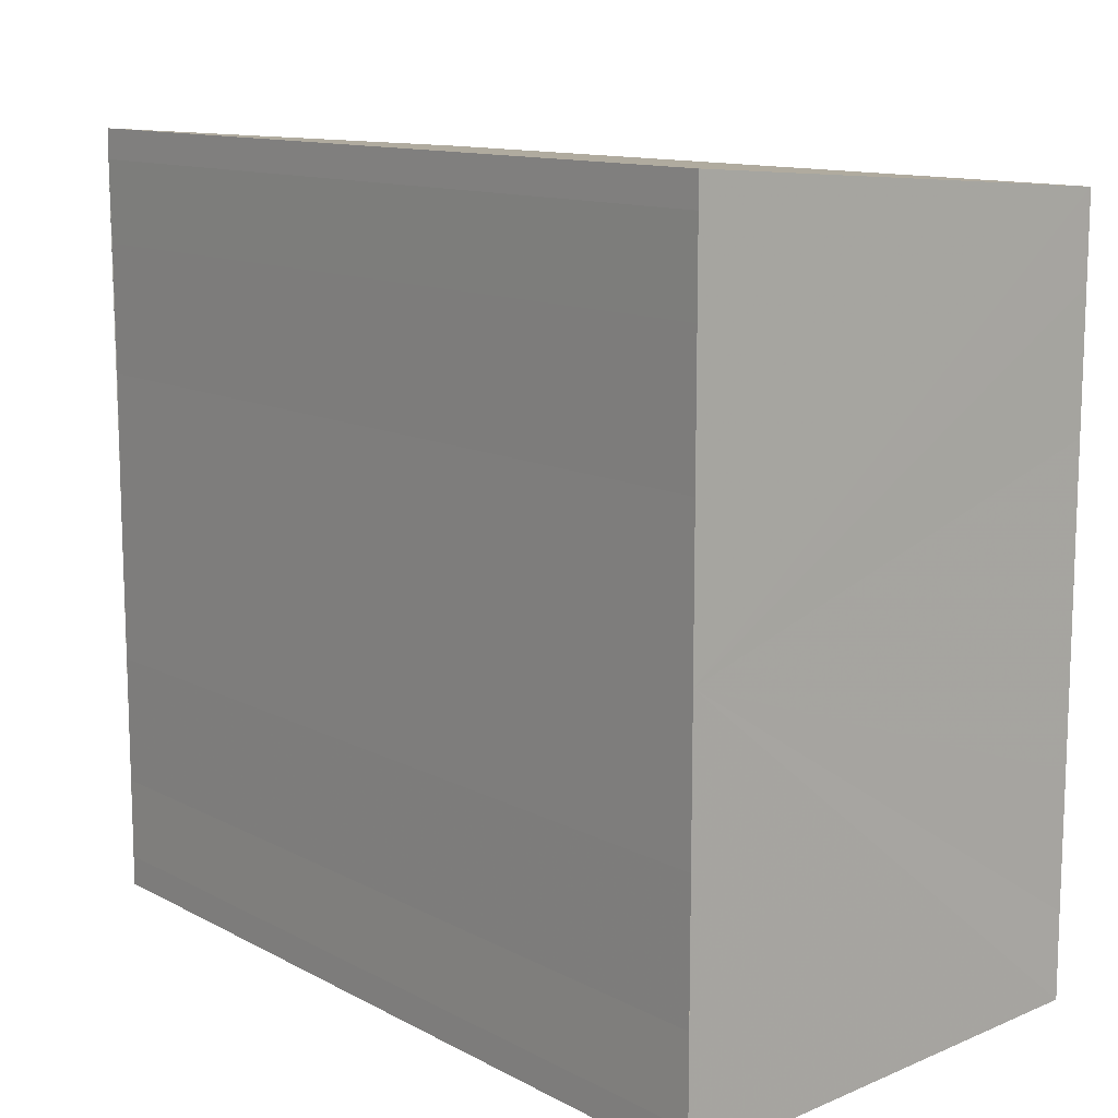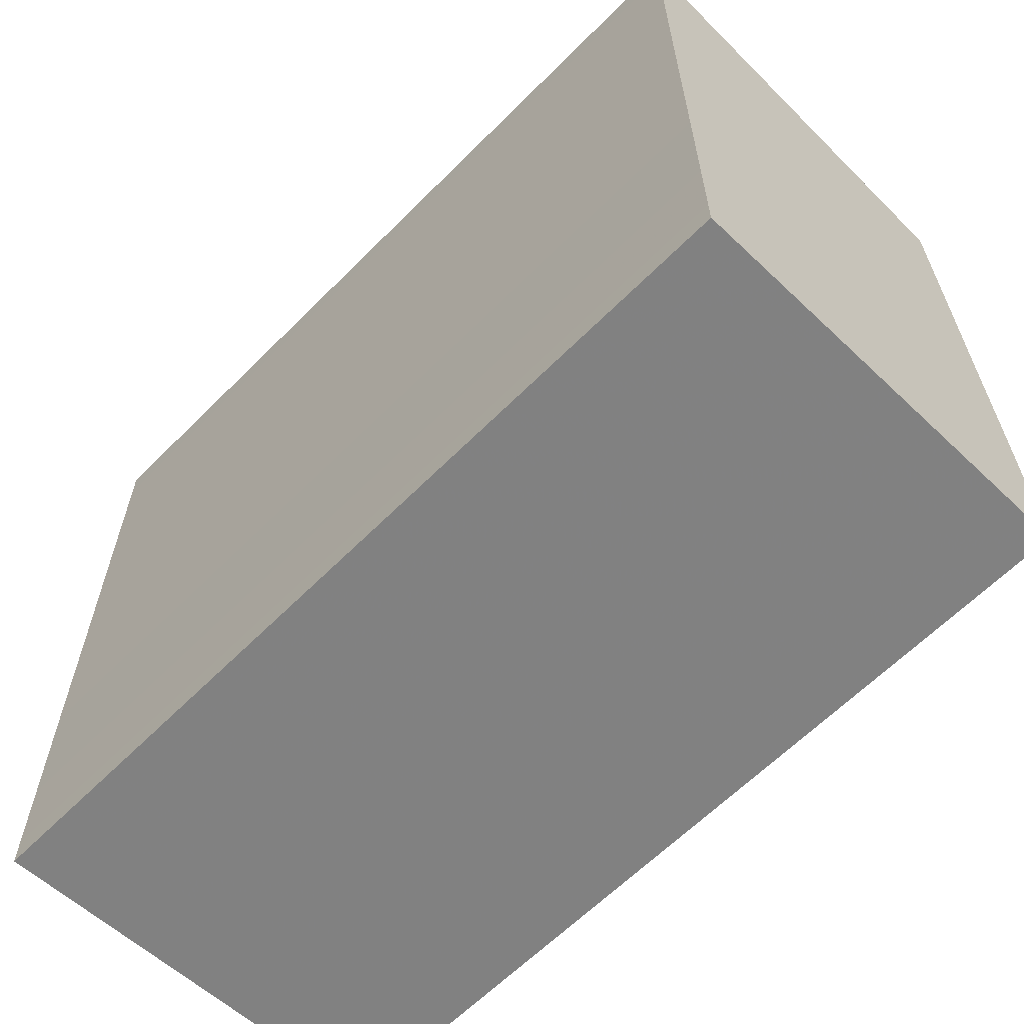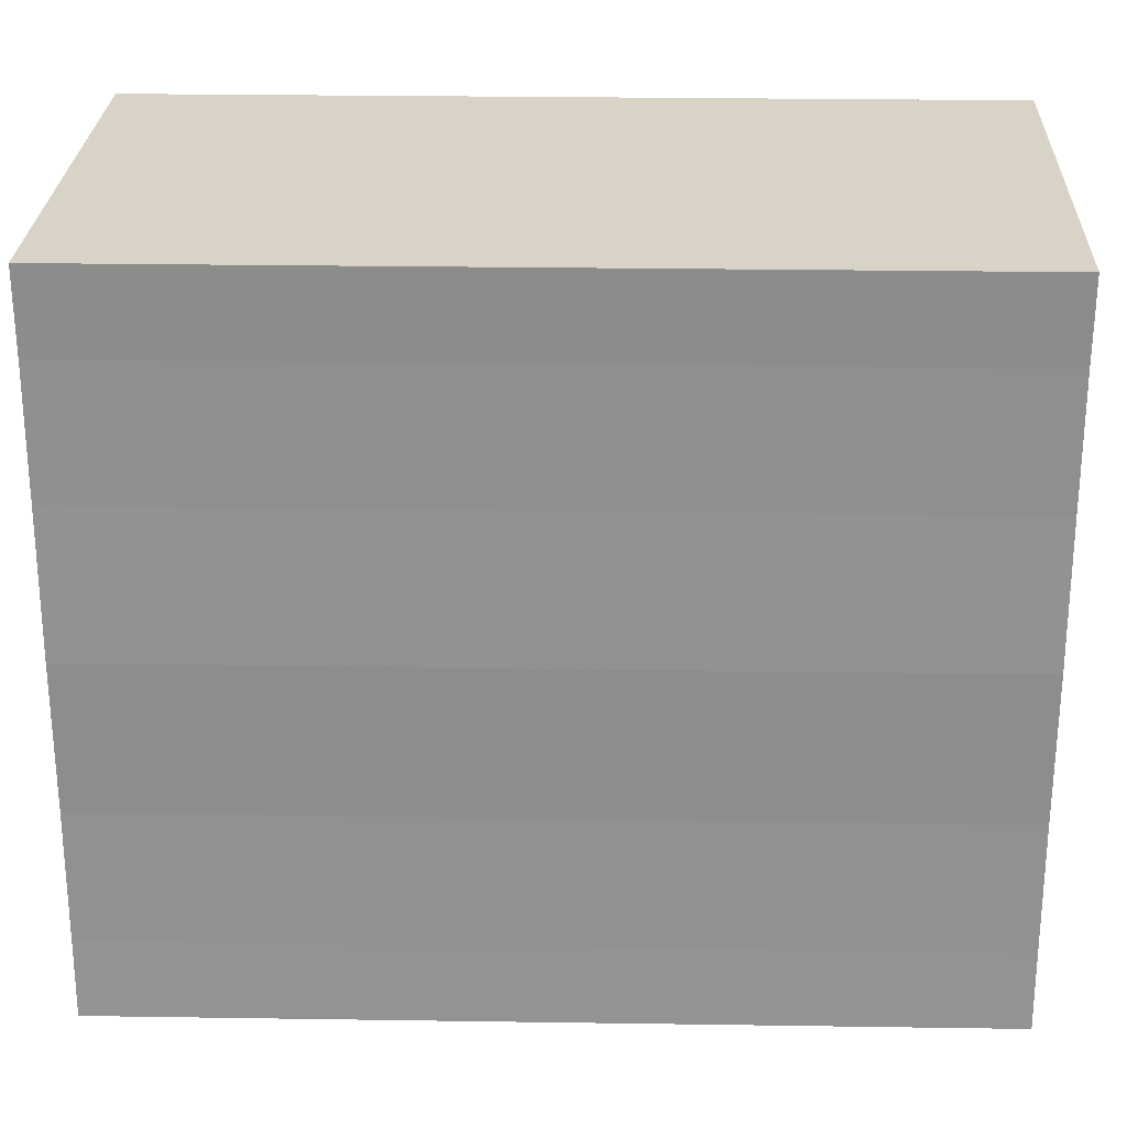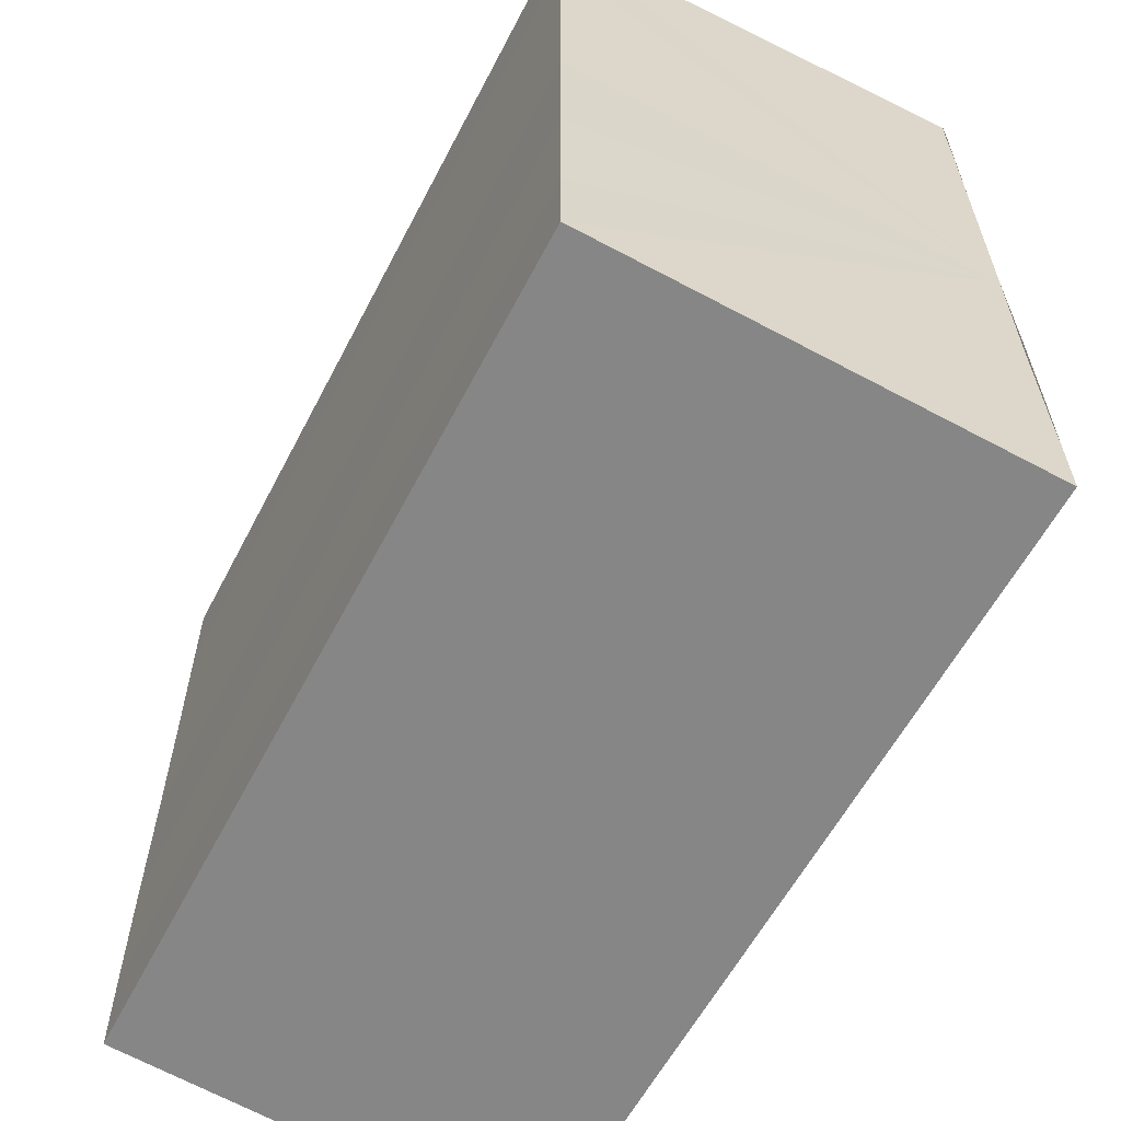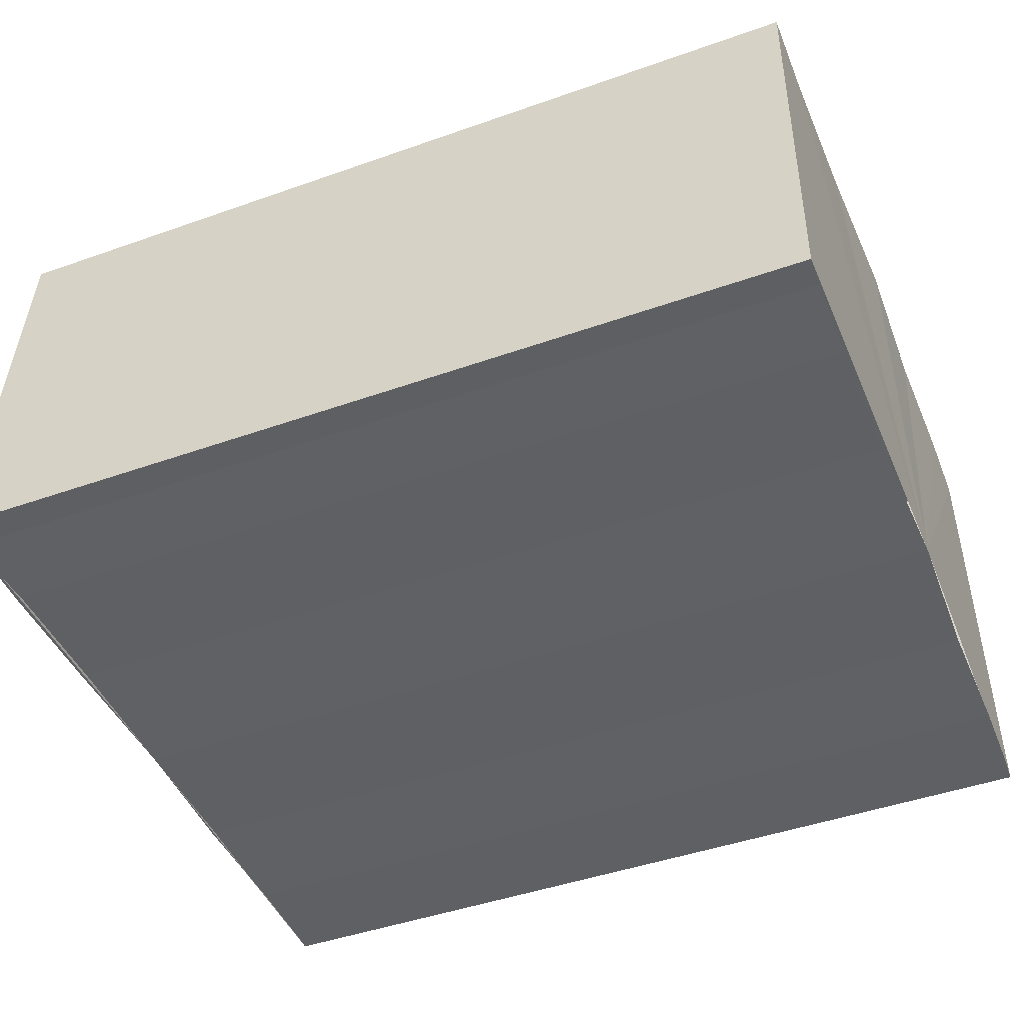
<metadata>
{"format":"obj","ext":"obj","renderer":"f3d","projection":"perspective","resolution":1024,"background":"white","views":[{"elev":12.0,"azim":50.8,"up":"+Z"},{"elev":-62.8,"azim":45.4,"up":"+Z"},{"elev":24.4,"azim":-178.6,"up":"+Z"},{"elev":-60.4,"azim":-117.6,"up":"+Z"},{"elev":-45.3,"azim":-157.9,"up":"+Y"}]}
</metadata>
<code>
o 3442
v 2171 1864 13.08
v 2171 1864 13.08
v 2171 1864 13.08
v 2171 1864 13.08
v 2171 1864 13.07
v 2171 1864 13.07
v 2171 1864 13.07
v 2171 1864 13.07
v 2171 1864 13.07
v 2171 1864 13.07
v 2171 1864 13.07
v 2171 1864 13.07
v 2171 1864 13.07
v 2171 1864 13.08
v 2171 1864 13.08
v 2171 1864 13.08
v 2171 1864 13.09
v 2171 1864 13.09
v 2171 1864 13.09
v 2171 1864 13.08
v 2171 1864 13.07
v 2171 1864 13.07
v 2171 1864 13.07
v 2171 1864 13.07
v 2171 1864 13.07
v 2171 1864 13.07
v 2171 1864 13.08
v 2171 1864 13.08
v 2171 1864 13.08
v 2171 1864 13.09
v 2171 1864 13.09
v 2171 1864 13.09
v 2171 1864 13.08
v 2171 1864 13.09
v 2171 1864 13.09
v 2171 1864 13.09
v 2171 1864 13.09
v 2171 1864 13.09
v 2171 1864 13.09
v 2171 1864 13.09
v 2171 1864 13.09
v 2171 1864 13.09
v 2171 1864 13.09
v 2171 1864 13.09
v 2171 1864 13.09
v 2171 1864 13.09
v 2171 1864 13.08
v 2171 1864 13.09
v 2171 1864 13.08
v 2171 1864 13.08
v 2171 1864 13.08
v 2171 1864 13.08
v 2171 1864 13.07
v 2171 1864 13.08
v 2171 1864 13.07
v 2171 1864 13.07
v 2171 1864 13.07
v 2171 1864 13.07
v 2171 1864 13.08
v 2171 1864 13.07
v 2171 1864 13.08
v 2171 1864 13.08
v 2171 1864 13.08
v 2171 1864 13.08
v 2171 1864 13.09
v 2171 1864 13.08
v 2171 1864 13.09
v 2171 1864 13.09
f 1 2 3
f 3 2 4
f 2 5 4
f 4 5 6
f 5 7 6
f 6 7 8
f 7 9 8
f 8 10 11
f 3 11 12
f 3 12 13
f 3 13 14
f 3 14 15
f 3 15 16
f 3 16 17
f 3 17 18
f 3 18 19
f 20 1 3
f 1 21 10
f 22 21 23
f 24 25 22
f 1 26 21
f 1 27 26
f 1 28 27
f 1 29 28
f 1 30 29
f 1 31 30
f 1 32 31
f 33 1 20
f 34 33 20
f 35 33 34
f 36 35 34
f 37 35 36
f 38 37 36
f 39 37 40
f 41 32 42
f 43 44 41
f 45 31 46
f 47 48 45
f 49 50 47
f 51 52 49
f 53 54 51
f 55 56 53
f 57 58 55
f 58 59 60
f 59 61 62
f 61 63 64
f 63 65 66
f 65 67 68

</code>
